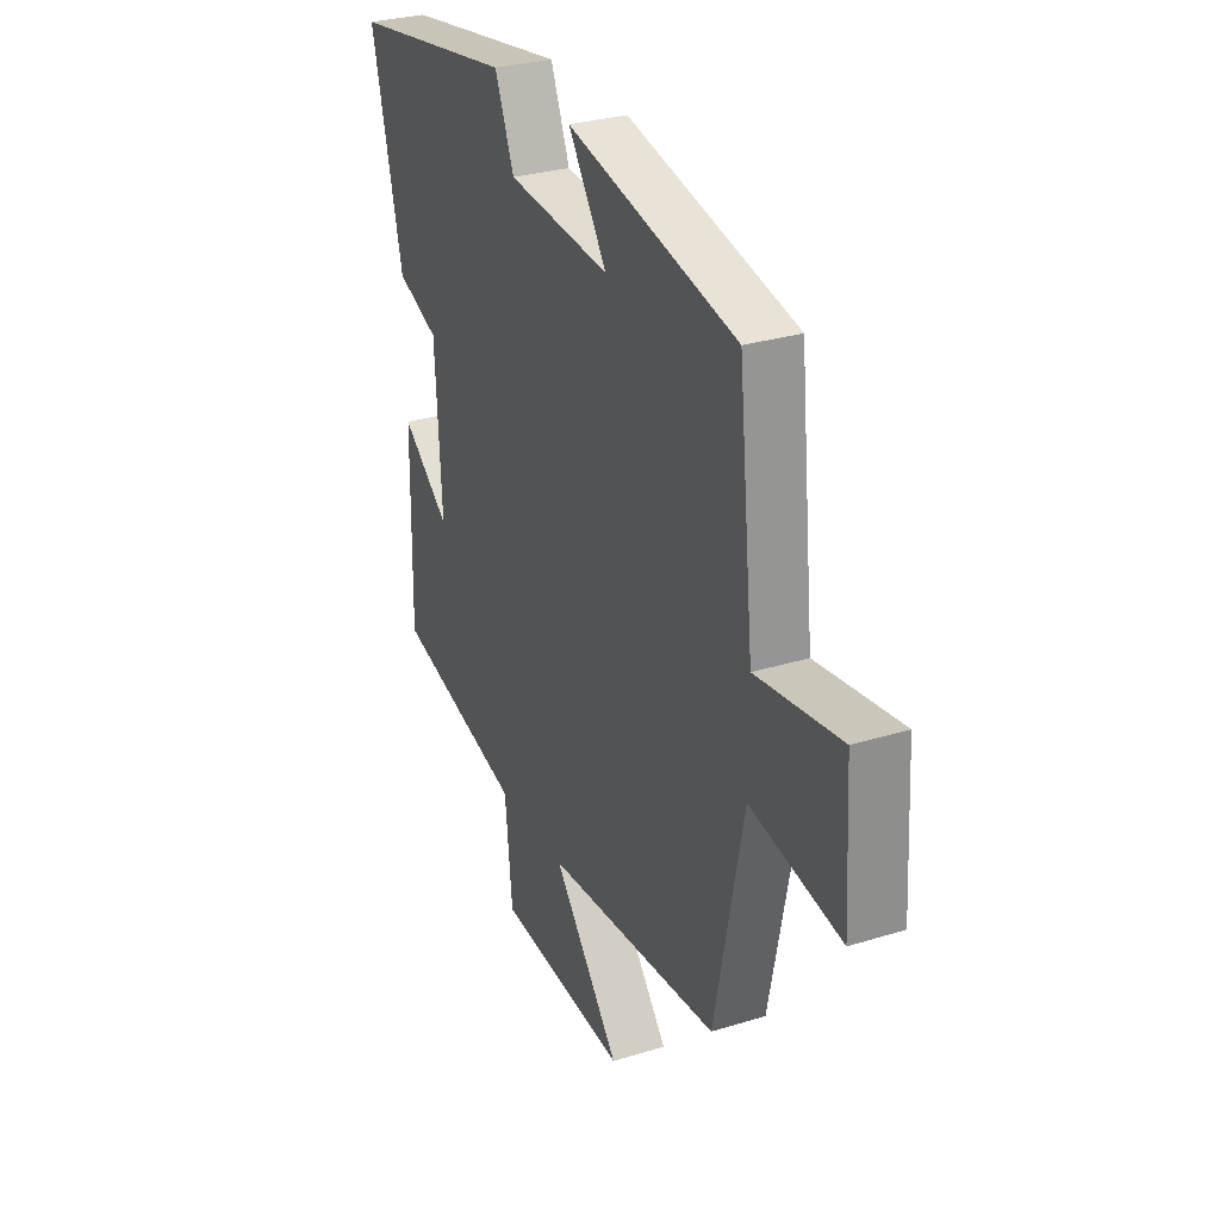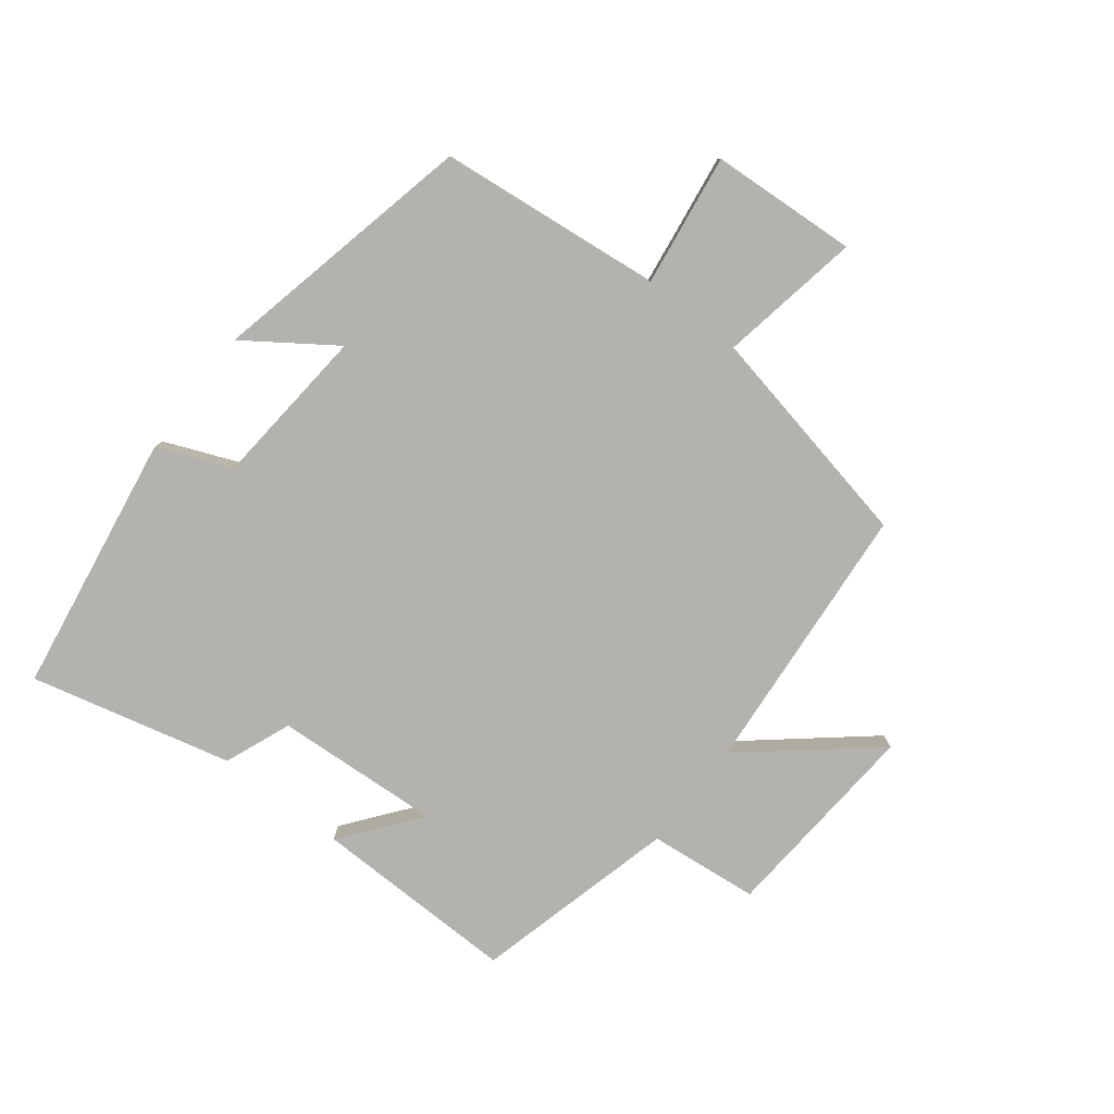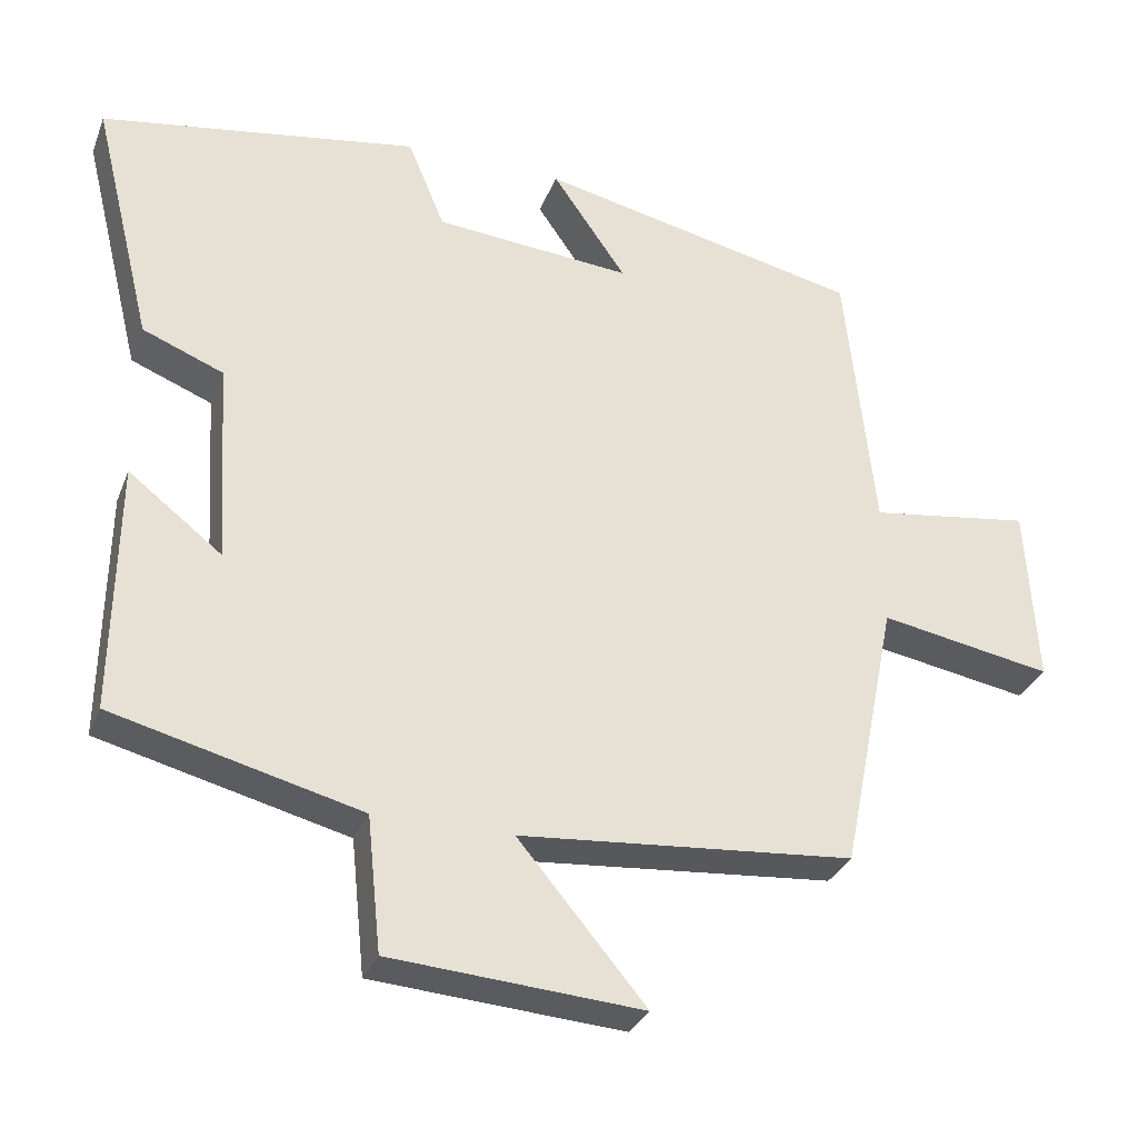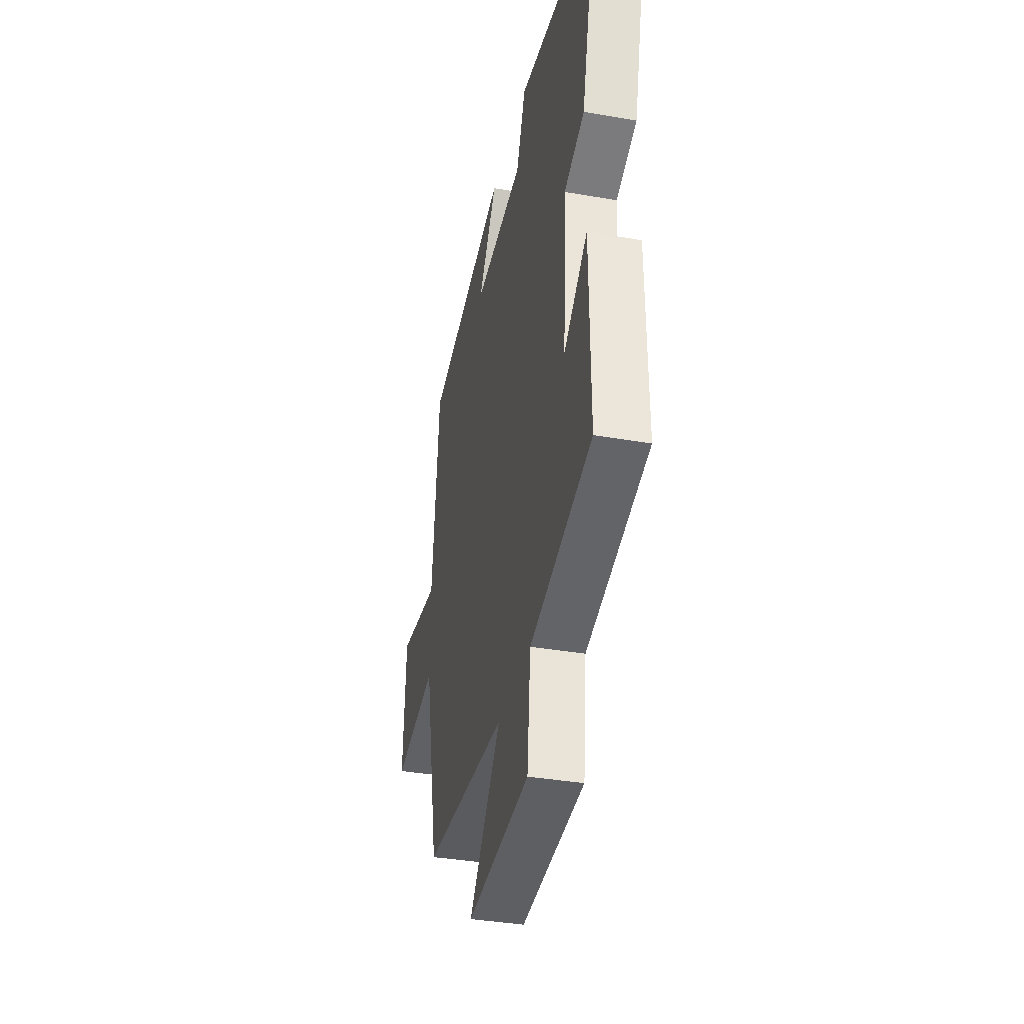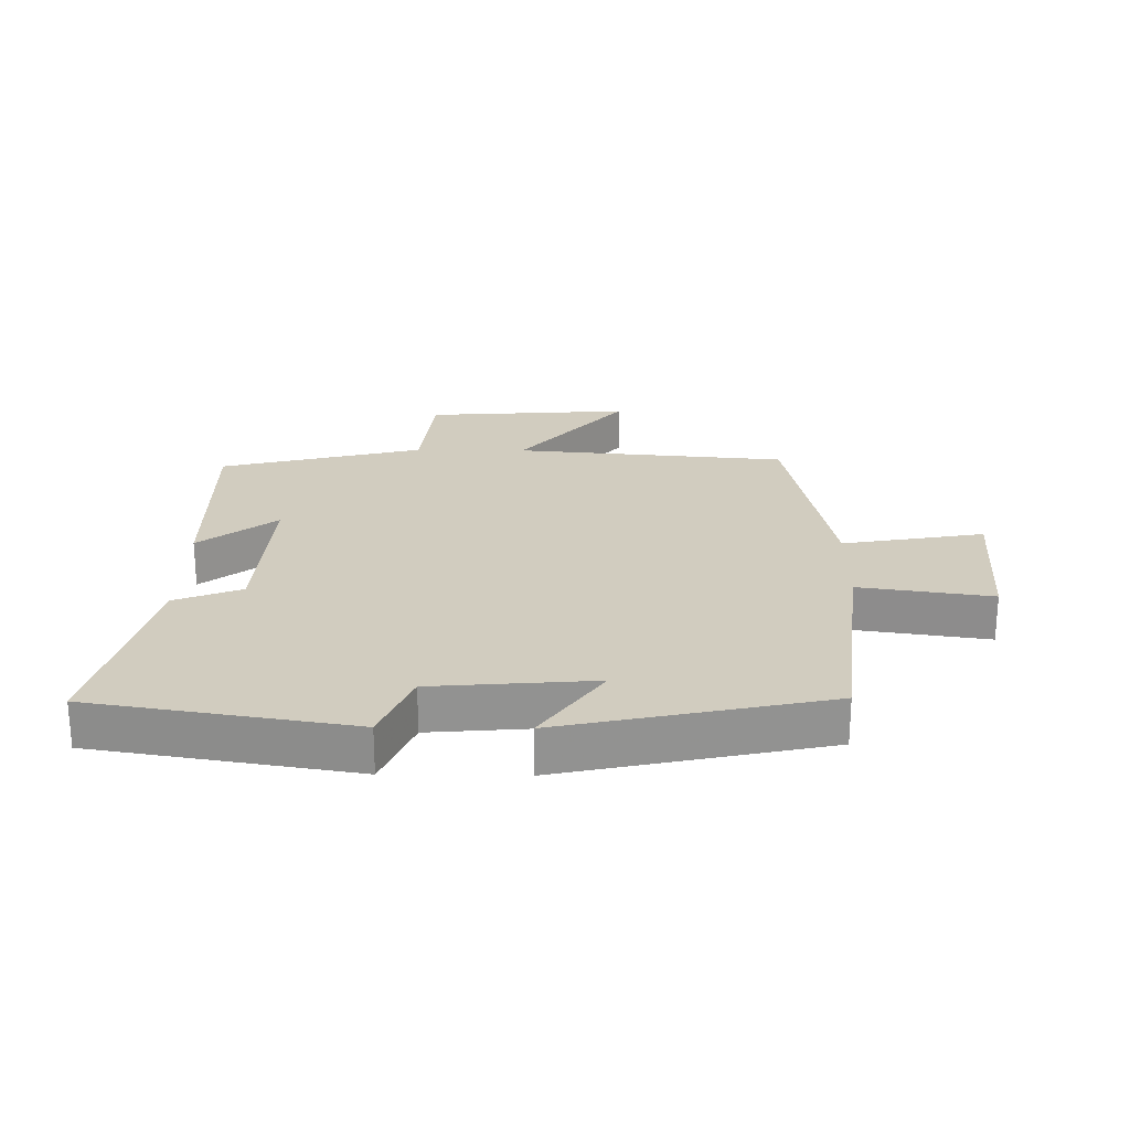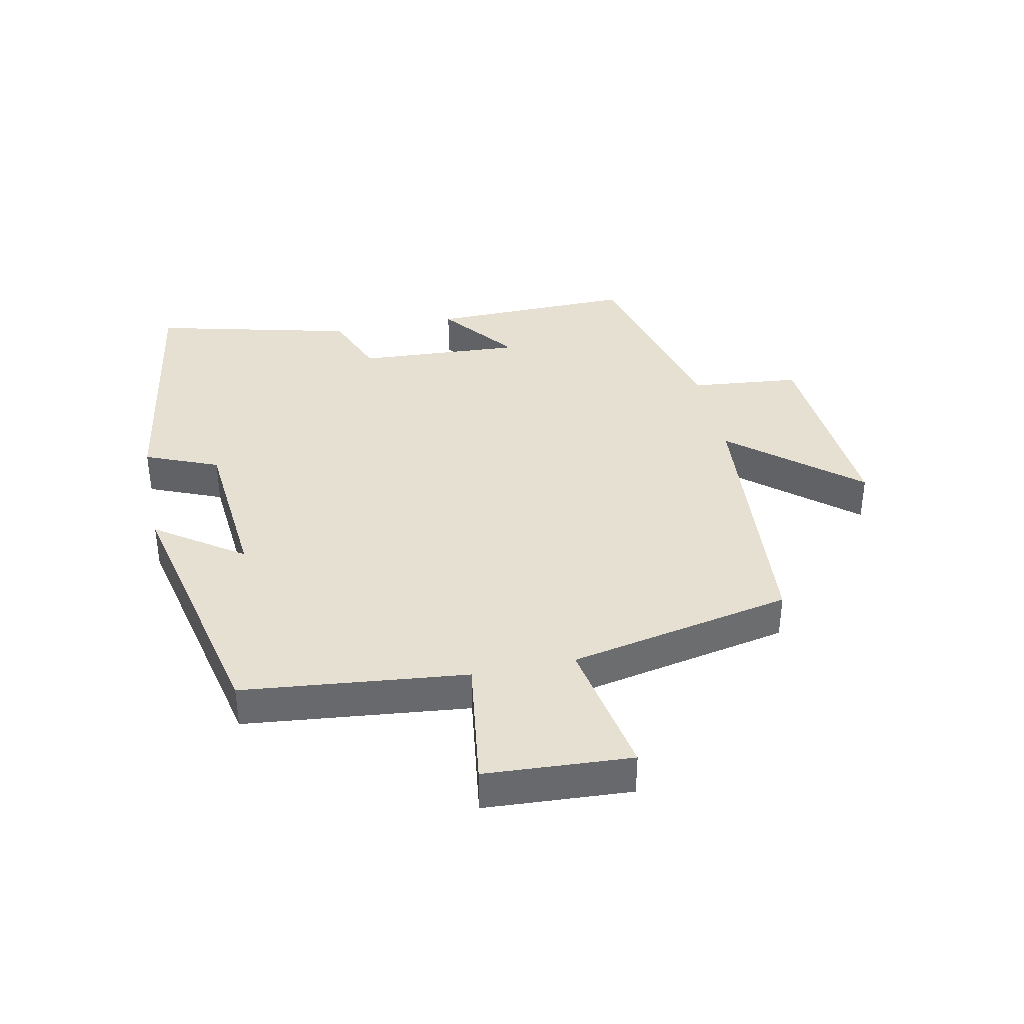
<metadata>
{"format":"obj","ext":"obj","renderer":"f3d","projection":"perspective","resolution":1024,"background":"white","views":[{"elev":29.3,"azim":65.4,"up":"+Z"},{"elev":-79.8,"azim":52.2,"up":"+Y"},{"elev":-31.0,"azim":-19.1,"up":"+Z"},{"elev":-36.9,"azim":-102.7,"up":"+Z"},{"elev":24.0,"azim":0.9,"up":"+Y"},{"elev":37.7,"azim":78.2,"up":"+Y"}]}
</metadata>
<code>
v 0.428 0.07 -0.464
v -0.006 0.07 -0.5
v 0.16 0.07 -0.698
v -0.166 0.07 -0.674
v -0.184 0.07 -0.5
v -0.505 0.07 -0.418
v -0.5 0.07 -0.094
v -0.379 0.07 -0.188
v -0.395 0.07 0.074
v -0.5 0.07 0.116
v -0.578 0.07 0.434
v -0.166 0.07 0.5
v -0.118 0.07 0.384
v 0.138 0.07 0.362
v 0.042 0.07 0.5
v 0.462 0.07 0.408
v 0.5 0.07 0.053
v 0.71 0.07 0.083
v 0.724 0.07 -0.149
v 0.5 0.07 -0.109
v 0.428 0 -0.464
v -0.006 0 -0.5
v 0.16 0 -0.698
v -0.166 0 -0.674
v -0.184 0 -0.5
v -0.505 0 -0.418
v -0.5 0 -0.094
v -0.379 0 -0.188
v -0.395 0 0.074
v -0.5 0 0.116
v -0.578 0 0.434
v -0.166 0 0.5
v -0.118 0 0.384
v 0.138 0 0.362
v 0.042 0 0.5
v 0.462 0 0.408
v 0.5 0 0.053
v 0.71 0 0.083
v 0.724 0 -0.149
v 0.5 0 -0.109
f 17 18 19 20
f 17 20 1 2
f 14 15 16 17
f 13 14 17 2
f 12 13 2
f 9 10 11 12
f 8 9 12 2
f 5 6 7 8
f 5 8 2 3
f 3 4 5
f 40 39 38 37
f 22 21 40 37
f 37 36 35 34
f 22 37 34 33
f 22 33 32
f 32 31 30 29
f 22 32 29 28
f 28 27 26 25
f 23 22 28 25
f 25 24 23
f 1 21 22 2
f 2 22 23 3
f 3 23 24 4
f 4 24 25 5
f 5 25 26 6
f 6 26 27 7
f 7 27 28 8
f 8 28 29 9
f 9 29 30 10
f 10 30 31 11
f 11 31 32 12
f 12 32 33 13
f 13 33 34 14
f 14 34 35 15
f 15 35 36 16
f 16 36 37 17
f 17 37 38 18
f 18 38 39 19
f 19 39 40 20
f 20 40 21 1

</code>
